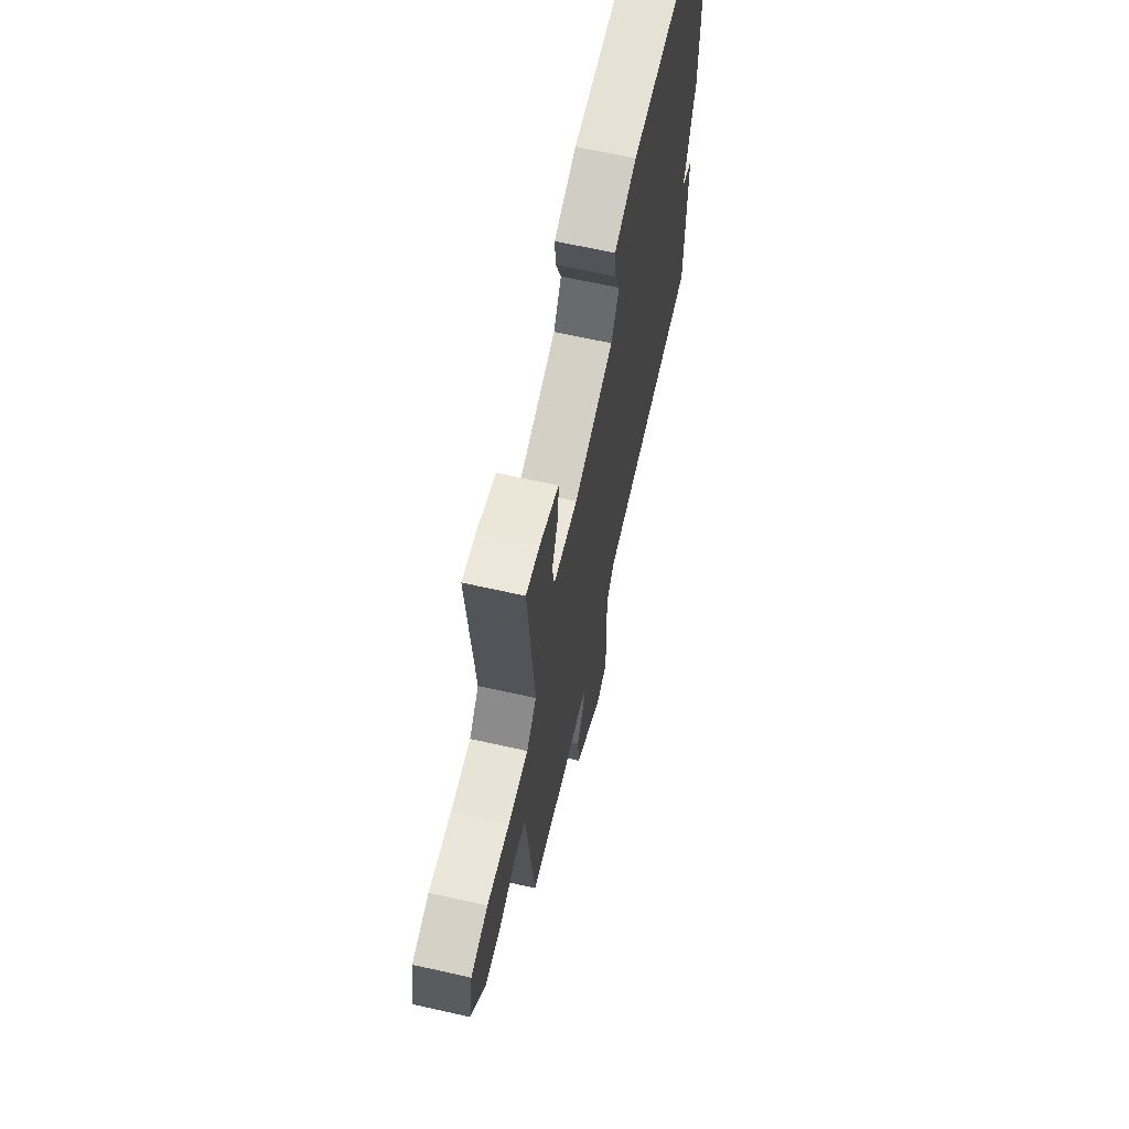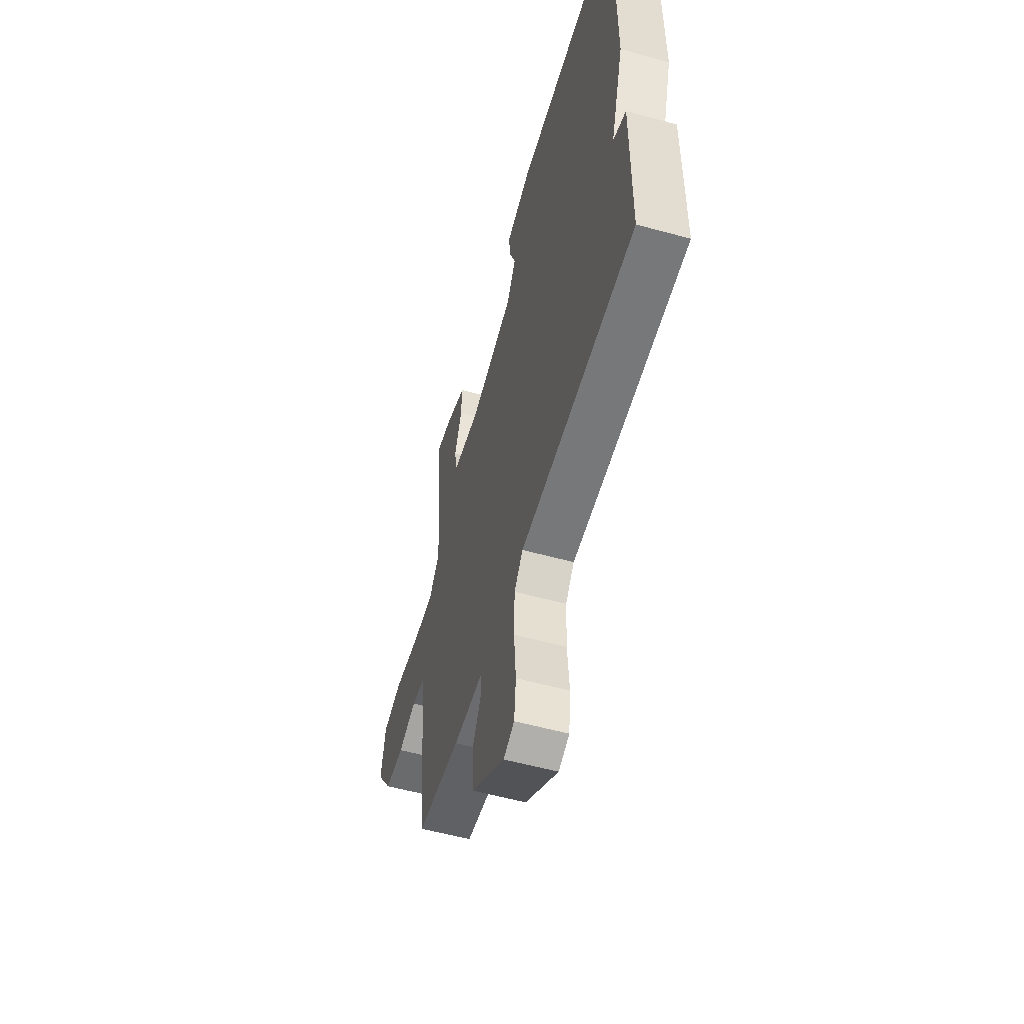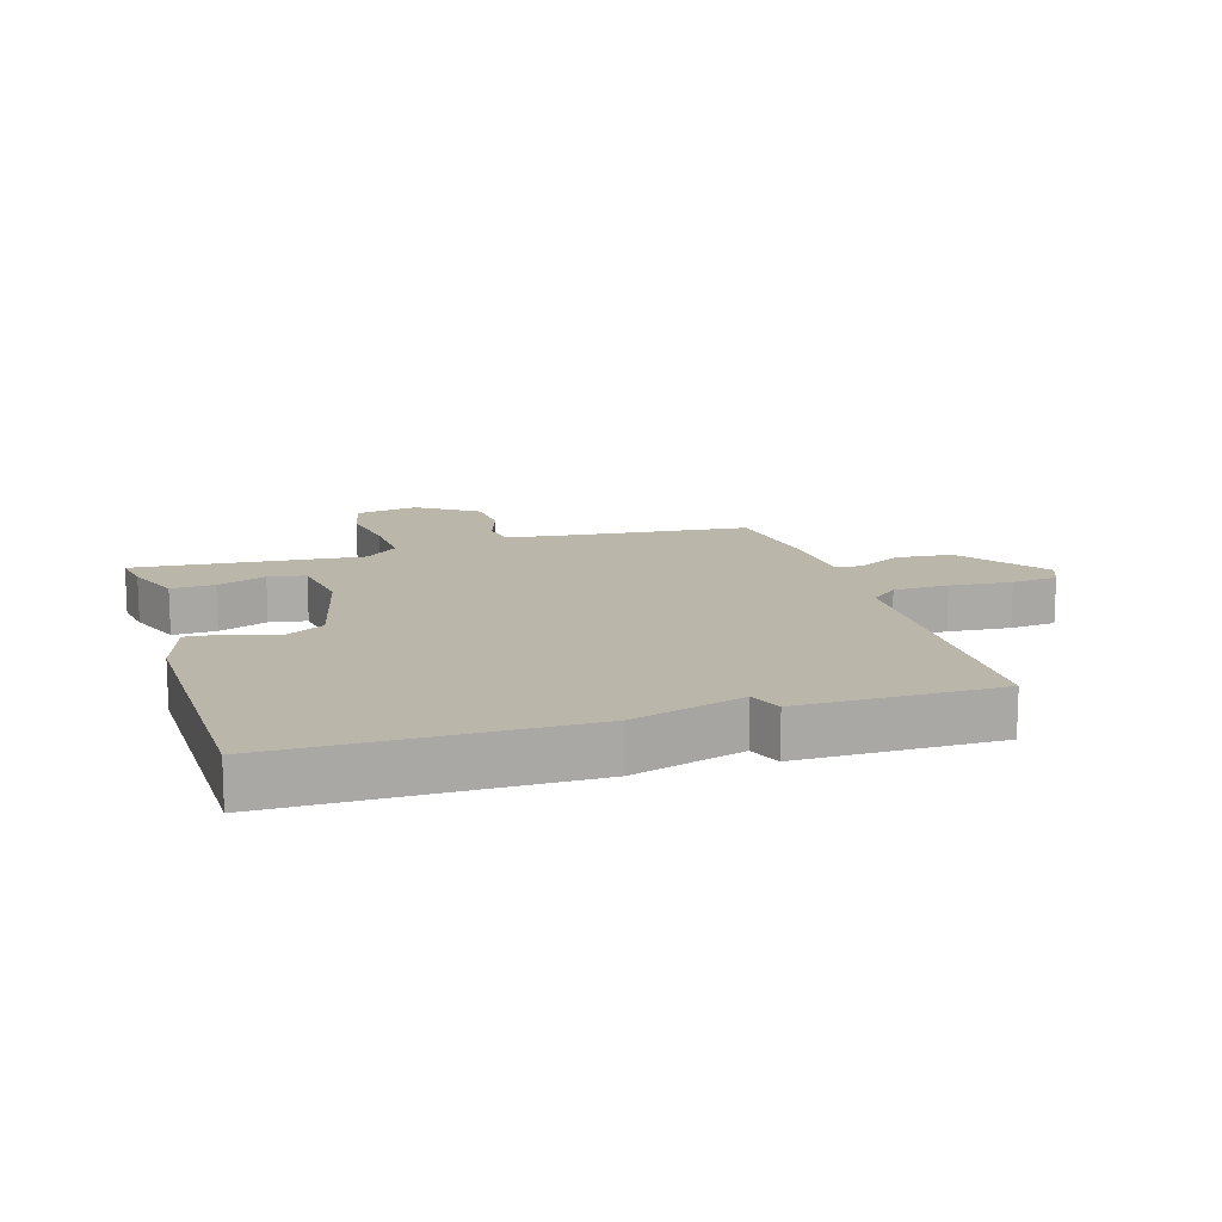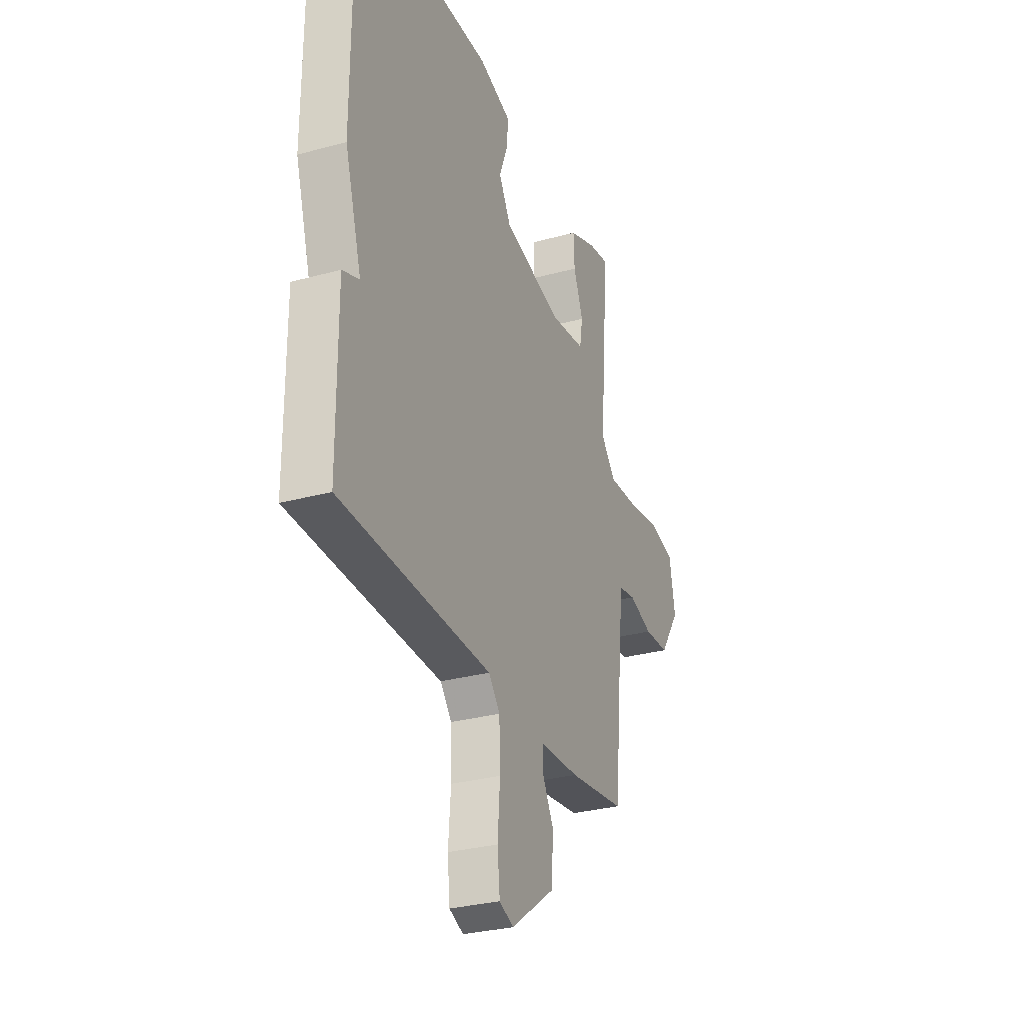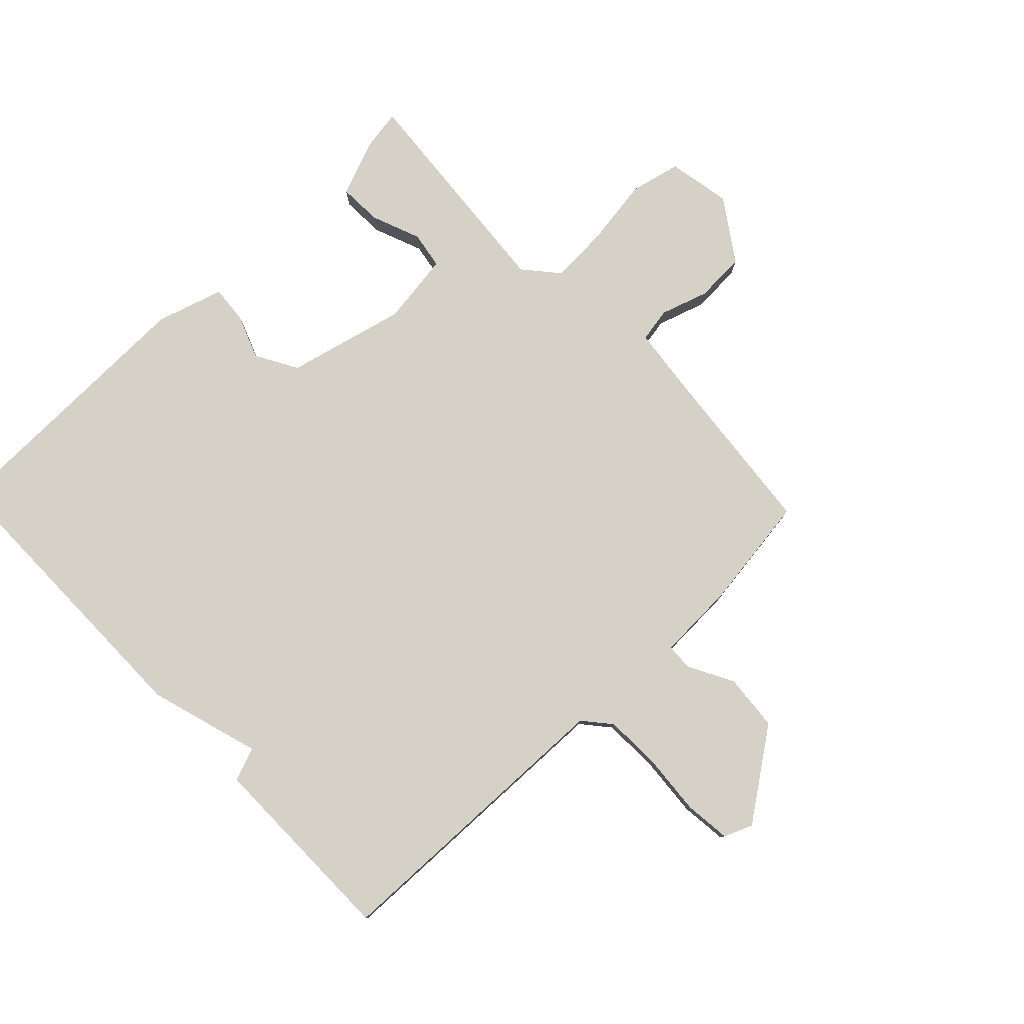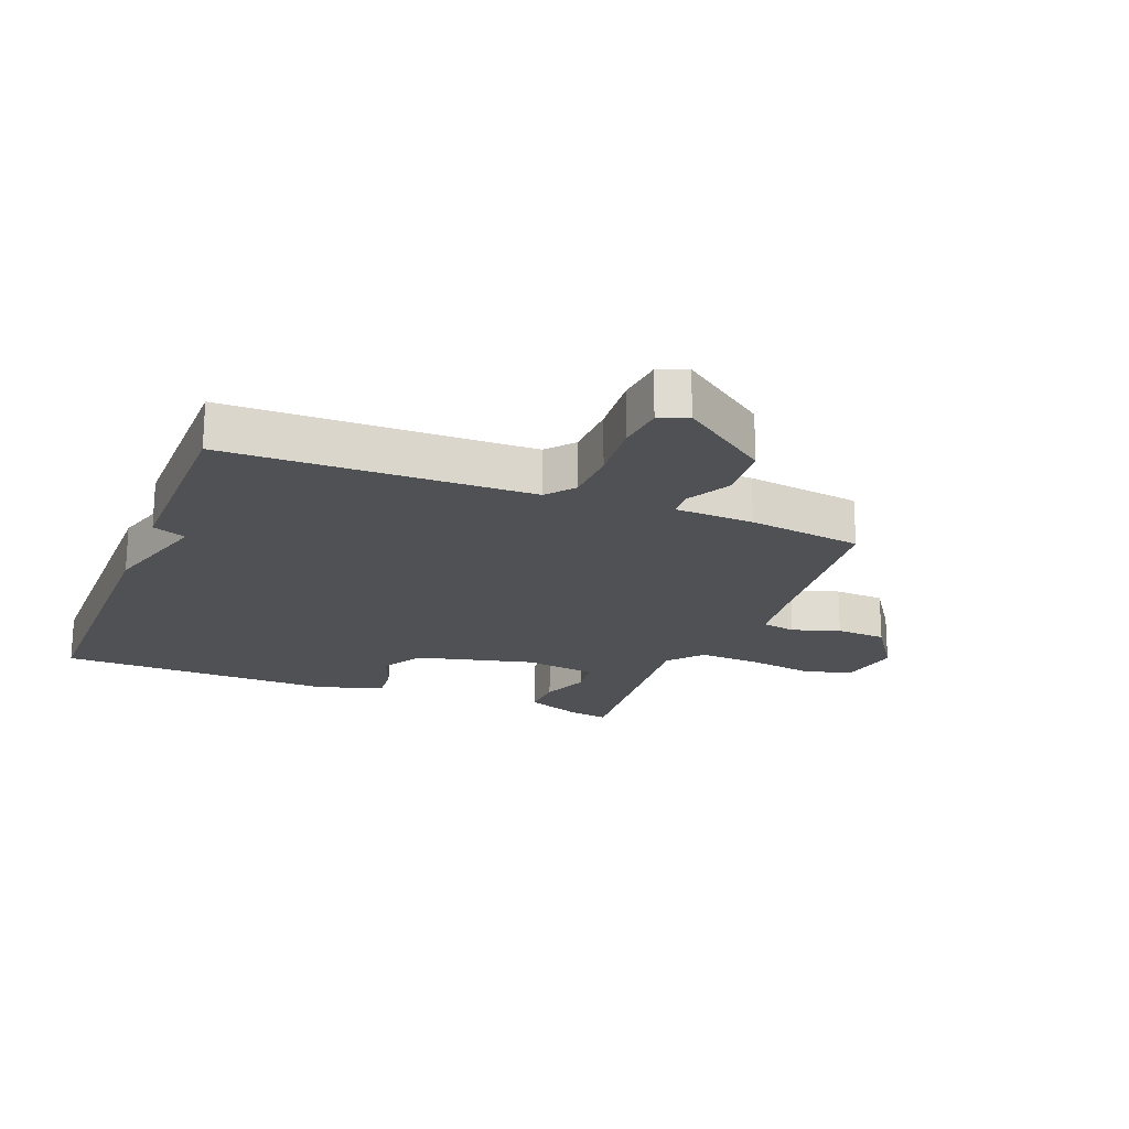
<metadata>
{"format":"obj","ext":"obj","renderer":"f3d","projection":"perspective","resolution":1024,"background":"white","views":[{"elev":65.5,"azim":-77.3,"up":"+Z"},{"elev":-56.0,"azim":73.9,"up":"+Z"},{"elev":13.9,"azim":73.0,"up":"+Y"},{"elev":-30.0,"azim":111.7,"up":"+Z"},{"elev":79.6,"azim":136.2,"up":"+Y"},{"elev":-20.1,"azim":158.5,"up":"+Y"}]}
</metadata>
<code>
v -0.5 0.07 -0.5
v -0.528 0.07 -0.219
v -0.541 0.07 -0.108
v -0.596 0.07 -0.098
v -0.673 0.07 -0.123
v -0.754 0.07 -0.119
v -0.82 0.07 -0.021
v -0.801 0.07 0.081
v -0.719 0.07 0.1
v -0.612 0.07 0.084
v -0.516 0.07 0.079
v -0.469 0.07 0.134
v -0.5 0.07 0.5
v -0.434 0.07 0.489
v -0.344 0.07 0.454
v -0.347 0.07 0.384
v -0.378 0.07 0.305
v -0.368 0.07 0.245
v -0.252 0.07 0.229
v -0.061 0.07 0.276
v -0.023 0.07 0.343
v -0.05 0.07 0.414
v -0.055 0.07 0.474
v 0.052 0.07 0.507
v 0.5 0.07 0.5
v 0.501 0.07 0.019
v 0.447 0.07 -0.16
v 0.501 0.07 -0.181
v 0.5 0.07 -0.5
v 0.011 0.07 -0.512
v -0.026 0.07 -0.556
v -0.029 0.07 -0.645
v -0.021 0.07 -0.745
v -0.029 0.07 -0.82
v -0.075 0.07 -0.839
v -0.217 0.07 -0.737
v -0.225 0.07 -0.645
v -0.186 0.07 -0.573
v -0.188 0.07 -0.53
v -0.316 0.07 -0.525
v -0.5 0 -0.5
v -0.528 0 -0.219
v -0.541 0 -0.108
v -0.596 0 -0.098
v -0.673 0 -0.123
v -0.754 0 -0.119
v -0.82 0 -0.021
v -0.801 0 0.081
v -0.719 0 0.1
v -0.612 0 0.084
v -0.516 0 0.079
v -0.469 0 0.134
v -0.5 0 0.5
v -0.434 0 0.489
v -0.344 0 0.454
v -0.347 0 0.384
v -0.378 0 0.305
v -0.368 0 0.245
v -0.252 0 0.229
v -0.061 0 0.276
v -0.023 0 0.343
v -0.05 0 0.414
v -0.055 0 0.474
v 0.052 0 0.507
v 0.5 0 0.5
v 0.501 0 0.019
v 0.447 0 -0.16
v 0.501 0 -0.181
v 0.5 0 -0.5
v 0.011 0 -0.512
v -0.026 0 -0.556
v -0.029 0 -0.645
v -0.021 0 -0.745
v -0.029 0 -0.82
v -0.075 0 -0.839
v -0.217 0 -0.737
v -0.225 0 -0.645
v -0.186 0 -0.573
v -0.188 0 -0.53
v -0.316 0 -0.525
f 39 40 1 2
f 36 37 38
f 35 36 38
f 34 35 38
f 33 34 38
f 32 33 38
f 31 32 38 39
f 39 2 3
f 31 39 3
f 30 31 3
f 29 30 3
f 28 29 3
f 27 28 3
f 25 26 27
f 24 25 27
f 23 24 27
f 22 23 27
f 21 22 27
f 20 21 27
f 27 3 4
f 20 27 4
f 19 20 4
f 15 16 17
f 14 15 17
f 13 14 17
f 12 13 17
f 12 17 18
f 19 4 5
f 18 19 5
f 12 18 5
f 11 12 5
f 8 9 10
f 8 10 11
f 7 8 11
f 6 7 11
f 5 6 11
f 42 41 80 79
f 78 77 76
f 78 76 75
f 78 75 74
f 78 74 73
f 78 73 72
f 79 78 72 71
f 43 42 79
f 43 79 71
f 43 71 70
f 43 70 69
f 43 69 68
f 43 68 67
f 67 66 65
f 67 65 64
f 67 64 63
f 67 63 62
f 67 62 61
f 67 61 60
f 44 43 67
f 44 67 60
f 44 60 59
f 57 56 55
f 57 55 54
f 57 54 53
f 57 53 52
f 58 57 52
f 45 44 59
f 45 59 58
f 45 58 52
f 45 52 51
f 50 49 48
f 51 50 48
f 51 48 47
f 51 47 46
f 51 46 45
f 1 41 42 2
f 2 42 43 3
f 3 43 44 4
f 4 44 45 5
f 5 45 46 6
f 6 46 47 7
f 7 47 48 8
f 8 48 49 9
f 9 49 50 10
f 10 50 51 11
f 11 51 52 12
f 12 52 53 13
f 13 53 54 14
f 14 54 55 15
f 15 55 56 16
f 16 56 57 17
f 17 57 58 18
f 18 58 59 19
f 19 59 60 20
f 20 60 61 21
f 21 61 62 22
f 22 62 63 23
f 23 63 64 24
f 24 64 65 25
f 25 65 66 26
f 26 66 67 27
f 27 67 68 28
f 28 68 69 29
f 29 69 70 30
f 30 70 71 31
f 31 71 72 32
f 32 72 73 33
f 33 73 74 34
f 34 74 75 35
f 35 75 76 36
f 36 76 77 37
f 37 77 78 38
f 38 78 79 39
f 39 79 80 40
f 40 80 41 1

</code>
